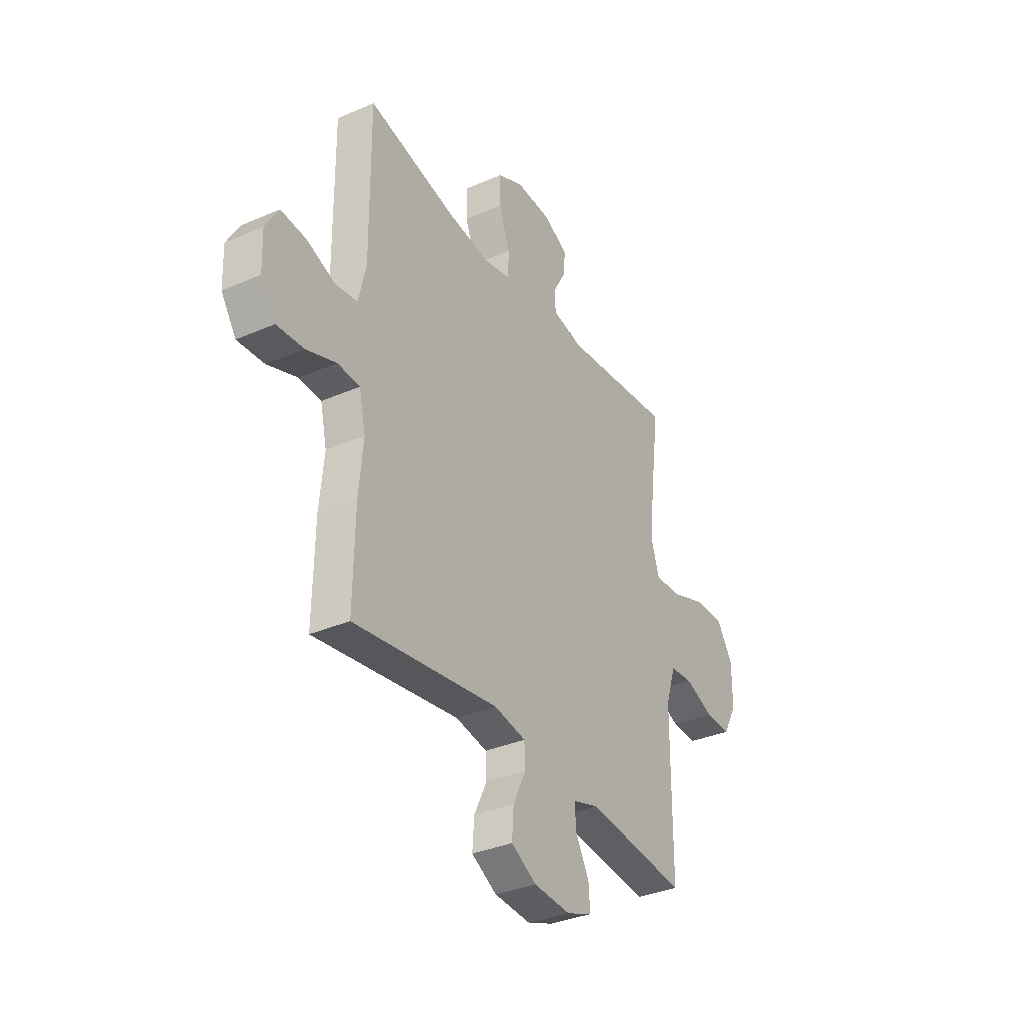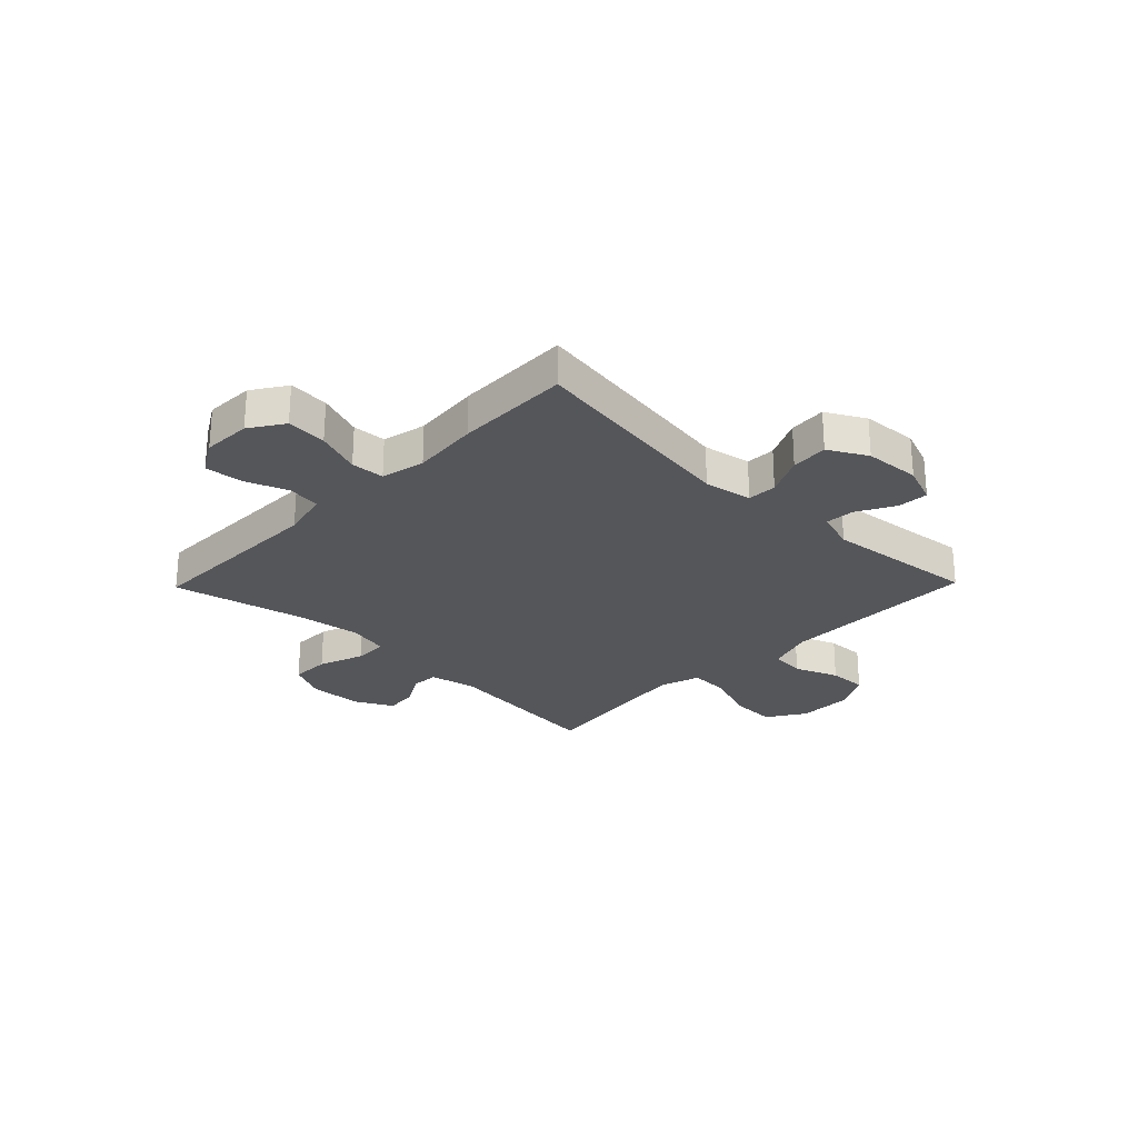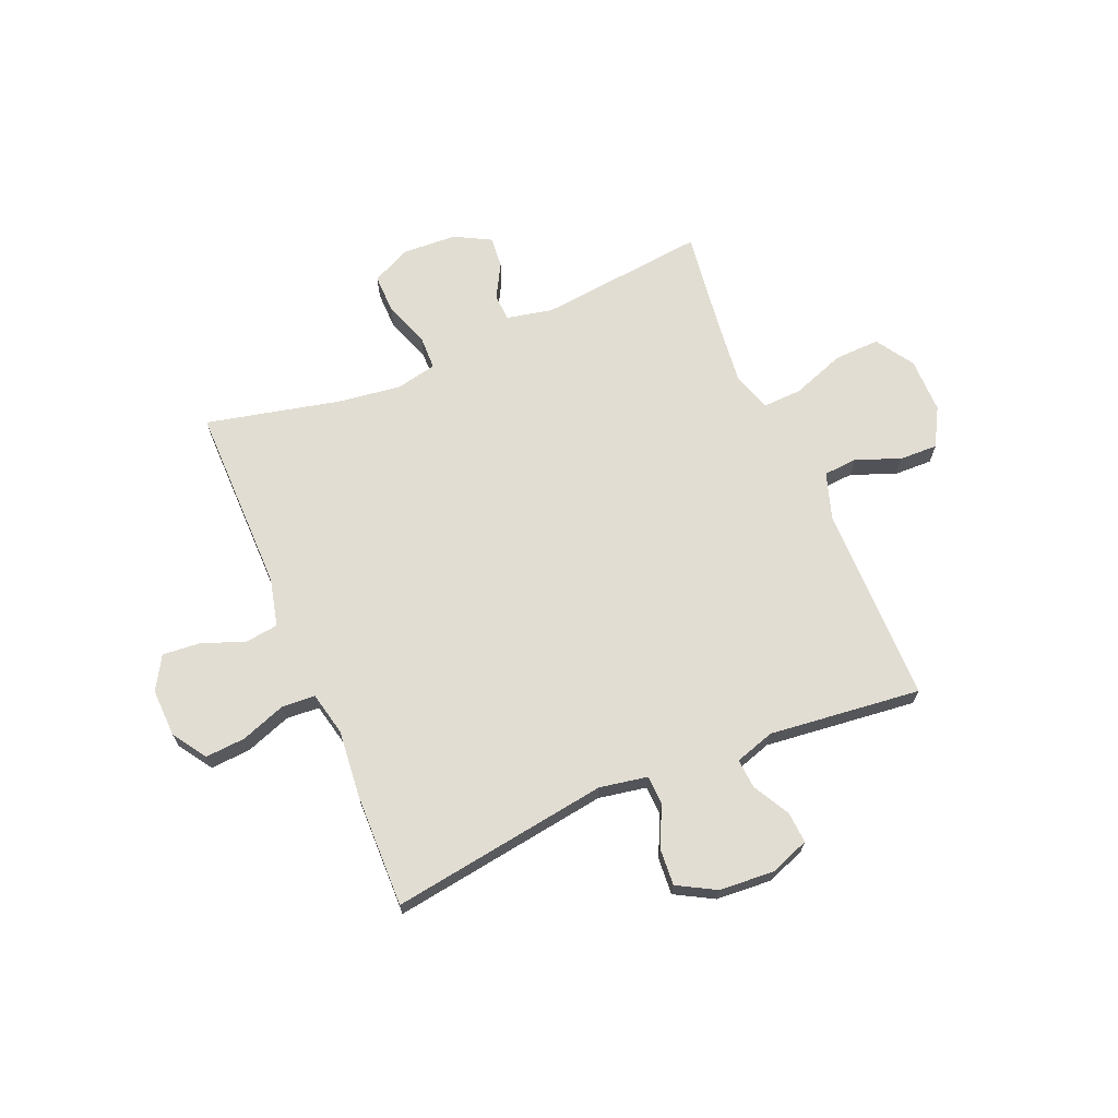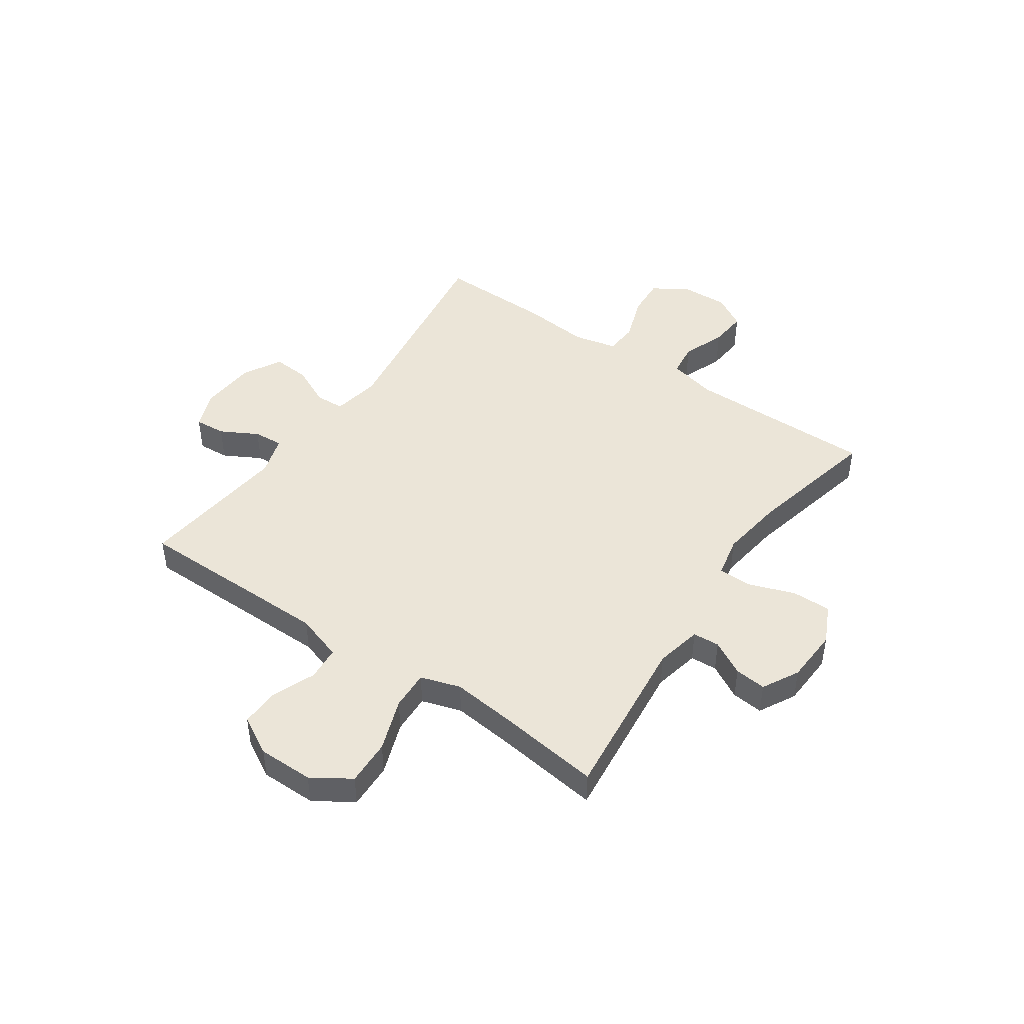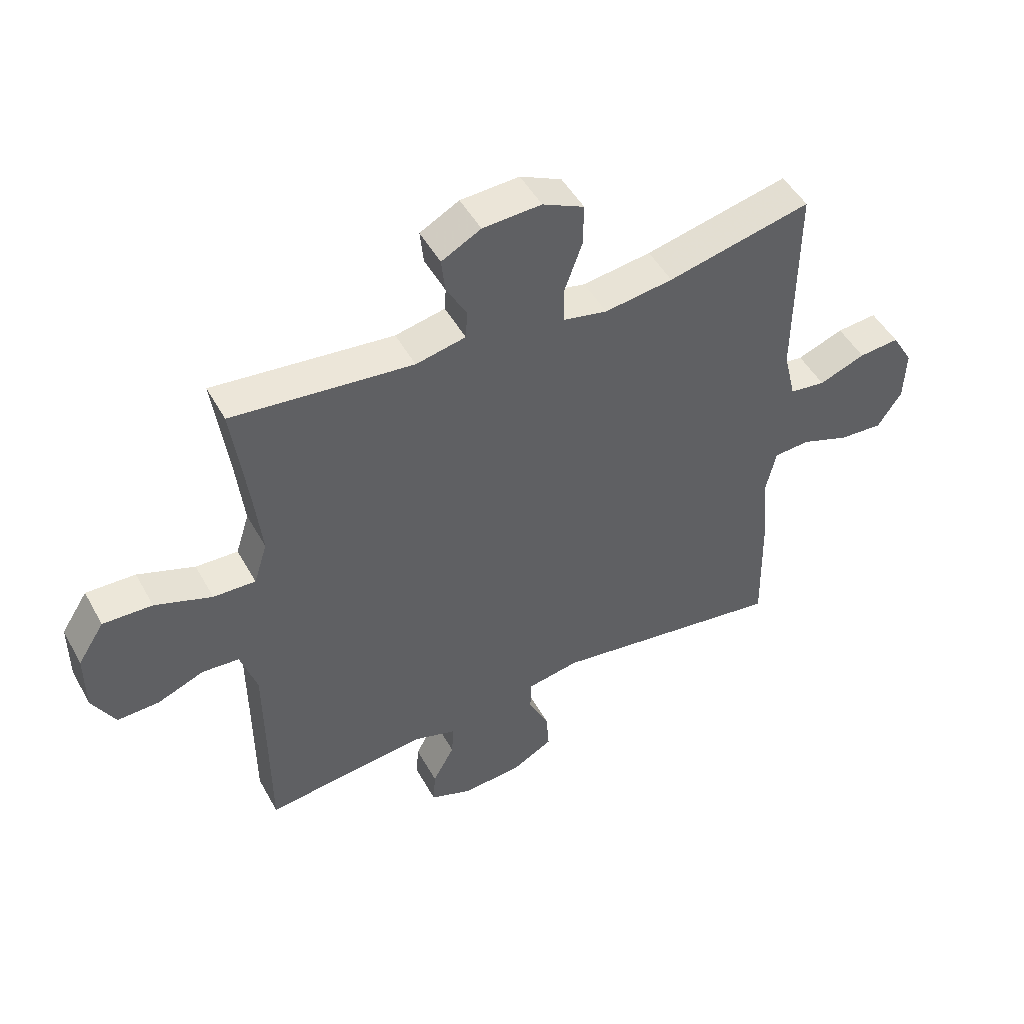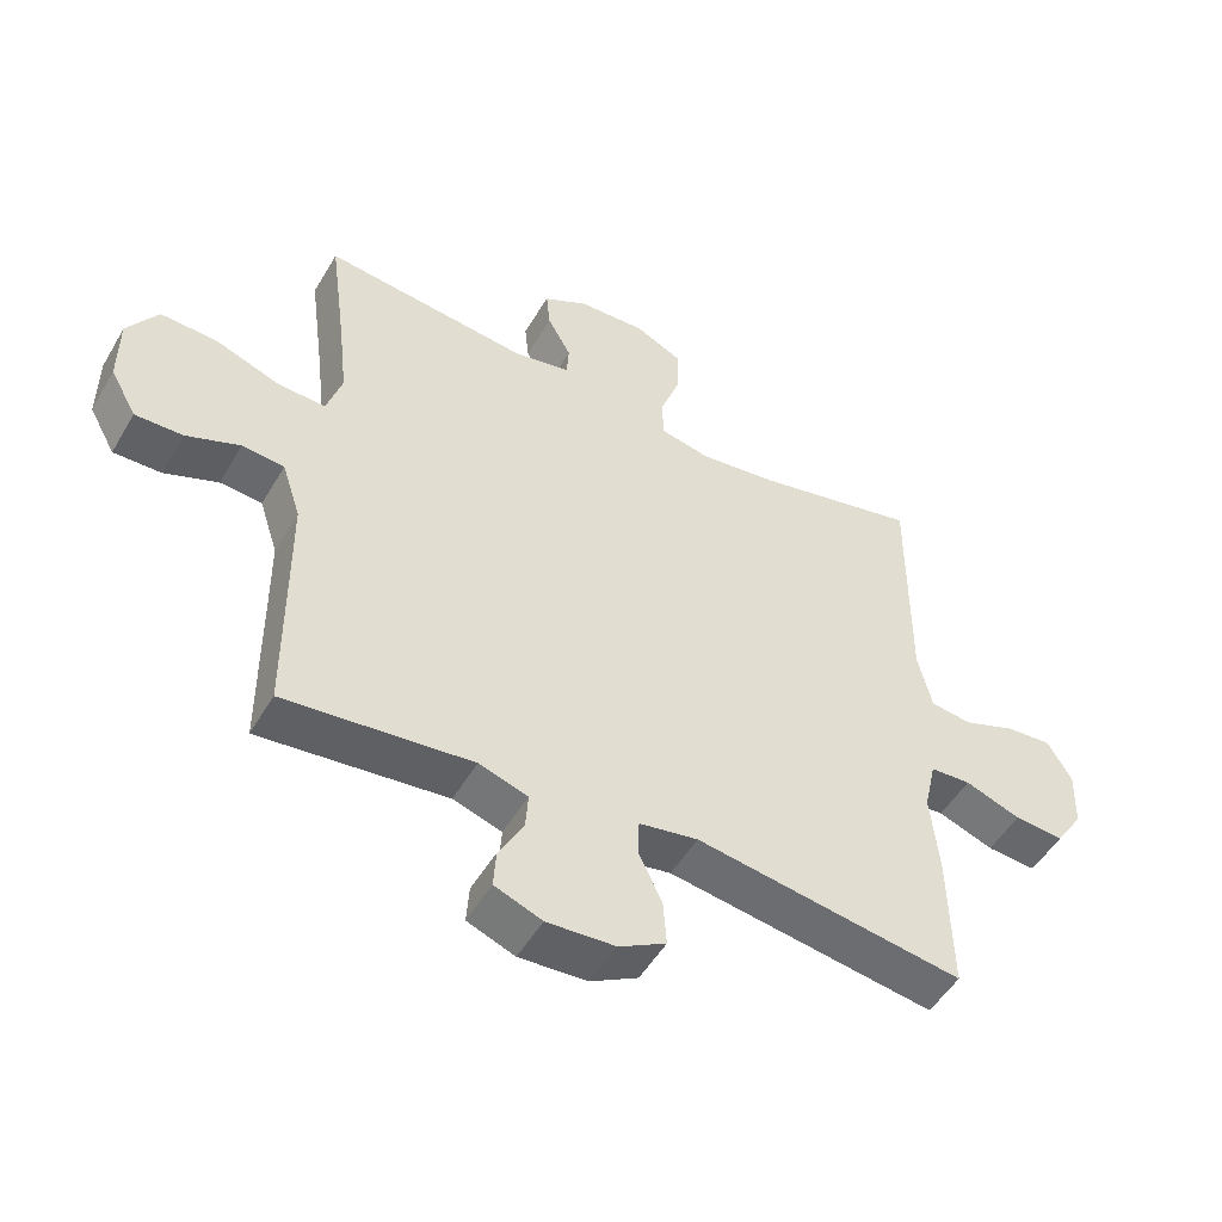
<metadata>
{"format":"obj","ext":"obj","renderer":"f3d","projection":"perspective","resolution":1024,"background":"white","views":[{"elev":-34.4,"azim":120.4,"up":"+Z"},{"elev":-26.1,"azim":135.8,"up":"+Y"},{"elev":68.3,"azim":157.1,"up":"+Y"},{"elev":45.8,"azim":-55.4,"up":"+Y"},{"elev":48.6,"azim":-28.0,"up":"+Z"},{"elev":-50.9,"azim":-29.6,"up":"+Z"}]}
</metadata>
<code>
v 0.5 0.07 -0.5
v 0.1 0.07 -0.441
v 0.012 0.07 -0.457
v 0.01 0.07 -0.511
v 0.045 0.07 -0.584
v 0.05 0.07 -0.652
v -0.02 0.07 -0.691
v -0.122 0.07 -0.698
v -0.193 0.07 -0.671
v -0.189 0.07 -0.614
v -0.152 0.07 -0.546
v -0.148 0.07 -0.492
v -0.221 0.07 -0.469
v -0.5 0.07 -0.5
v -0.501 0.07 -0.269
v -0.502 0.07 -0.136
v -0.53 0.07 -0.05
v -0.593 0.07 -0.045
v -0.673 0.07 -0.077
v -0.744 0.07 -0.079
v -0.783 0.07 -0.009
v -0.783 0.07 0.093
v -0.738 0.07 0.163
v -0.654 0.07 0.16
v -0.557 0.07 0.125
v -0.485 0.07 0.122
v -0.462 0.07 0.195
v -0.475 0.07 0.312
v -0.5 0.07 0.5
v -0.192 0.07 0.467
v -0.107 0.07 0.485
v -0.104 0.07 0.534
v -0.139 0.07 0.597
v -0.145 0.07 0.655
v -0.078 0.07 0.691
v 0.022 0.07 0.696
v 0.093 0.07 0.662
v 0.092 0.07 0.59
v 0.062 0.07 0.506
v 0.063 0.07 0.444
v 0.138 0.07 0.428
v 0.255 0.07 0.444
v 0.5 0.07 0.5
v 0.498 0.07 0.154
v 0.519 0.07 0.066
v 0.58 0.07 0.058
v 0.659 0.07 0.088
v 0.728 0.07 0.094
v 0.764 0.07 0.033
v 0.761 0.07 -0.056
v 0.72 0.07 -0.118
v 0.646 0.07 -0.113
v 0.563 0.07 -0.083
v 0.502 0.07 -0.087
v 0.484 0.07 -0.167
v 0.496 0.07 -0.289
v 0.5 0 -0.5
v 0.1 0 -0.441
v 0.012 0 -0.457
v 0.01 0 -0.511
v 0.045 0 -0.584
v 0.05 0 -0.652
v -0.02 0 -0.691
v -0.122 0 -0.698
v -0.193 0 -0.671
v -0.189 0 -0.614
v -0.152 0 -0.546
v -0.148 0 -0.492
v -0.221 0 -0.469
v -0.5 0 -0.5
v -0.501 0 -0.269
v -0.502 0 -0.136
v -0.53 0 -0.05
v -0.593 0 -0.045
v -0.673 0 -0.077
v -0.744 0 -0.079
v -0.783 0 -0.009
v -0.783 0 0.093
v -0.738 0 0.163
v -0.654 0 0.16
v -0.557 0 0.125
v -0.485 0 0.122
v -0.462 0 0.195
v -0.475 0 0.312
v -0.5 0 0.5
v -0.192 0 0.467
v -0.107 0 0.485
v -0.104 0 0.534
v -0.139 0 0.597
v -0.145 0 0.655
v -0.078 0 0.691
v 0.022 0 0.696
v 0.093 0 0.662
v 0.092 0 0.59
v 0.062 0 0.506
v 0.063 0 0.444
v 0.138 0 0.428
v 0.255 0 0.444
v 0.5 0 0.5
v 0.498 0 0.154
v 0.519 0 0.066
v 0.58 0 0.058
v 0.659 0 0.088
v 0.728 0 0.094
v 0.764 0 0.033
v 0.761 0 -0.056
v 0.72 0 -0.118
v 0.646 0 -0.113
v 0.563 0 -0.083
v 0.502 0 -0.087
v 0.484 0 -0.167
v 0.496 0 -0.289
f 55 56 1 2
f 54 55 2 3
f 51 52 53
f 50 51 53
f 49 50 53
f 48 49 53
f 47 48 53
f 46 47 53
f 45 46 53 54
f 44 45 54 3
f 42 43 44 3
f 37 38 39
f 36 37 39
f 35 36 39
f 34 35 39
f 33 34 39
f 32 33 39
f 31 32 39 40
f 30 31 40
f 28 29 30
f 30 40 41
f 28 30 41
f 27 28 41
f 23 24 25
f 22 23 25
f 21 22 25
f 20 21 25
f 19 20 25
f 18 19 25
f 17 18 25 26
f 41 42 3
f 27 41 3
f 26 27 3
f 17 26 3
f 16 17 3
f 9 10 11
f 8 9 11
f 7 8 11
f 6 7 11
f 5 6 11
f 4 5 11
f 4 11 12
f 4 12 13
f 3 4 13
f 16 3 13
f 15 16 13
f 13 14 15
f 58 57 112 111
f 59 58 111 110
f 109 108 107
f 109 107 106
f 109 106 105
f 109 105 104
f 109 104 103
f 109 103 102
f 110 109 102 101
f 59 110 101 100
f 59 100 99 98
f 95 94 93
f 95 93 92
f 95 92 91
f 95 91 90
f 95 90 89
f 95 89 88
f 96 95 88 87
f 96 87 86
f 86 85 84
f 97 96 86
f 97 86 84
f 97 84 83
f 81 80 79
f 81 79 78
f 81 78 77
f 81 77 76
f 81 76 75
f 81 75 74
f 82 81 74 73
f 59 98 97
f 59 97 83
f 59 83 82
f 59 82 73
f 59 73 72
f 67 66 65
f 67 65 64
f 67 64 63
f 67 63 62
f 67 62 61
f 67 61 60
f 68 67 60
f 69 68 60
f 69 60 59
f 69 59 72
f 69 72 71
f 71 70 69
f 1 57 58 2
f 2 58 59 3
f 3 59 60 4
f 4 60 61 5
f 5 61 62 6
f 6 62 63 7
f 7 63 64 8
f 8 64 65 9
f 9 65 66 10
f 10 66 67 11
f 11 67 68 12
f 12 68 69 13
f 13 69 70 14
f 14 70 71 15
f 15 71 72 16
f 16 72 73 17
f 17 73 74 18
f 18 74 75 19
f 19 75 76 20
f 20 76 77 21
f 21 77 78 22
f 22 78 79 23
f 23 79 80 24
f 24 80 81 25
f 25 81 82 26
f 26 82 83 27
f 27 83 84 28
f 28 84 85 29
f 29 85 86 30
f 30 86 87 31
f 31 87 88 32
f 32 88 89 33
f 33 89 90 34
f 34 90 91 35
f 35 91 92 36
f 36 92 93 37
f 37 93 94 38
f 38 94 95 39
f 39 95 96 40
f 40 96 97 41
f 41 97 98 42
f 42 98 99 43
f 43 99 100 44
f 44 100 101 45
f 45 101 102 46
f 46 102 103 47
f 47 103 104 48
f 48 104 105 49
f 49 105 106 50
f 50 106 107 51
f 51 107 108 52
f 52 108 109 53
f 53 109 110 54
f 54 110 111 55
f 55 111 112 56
f 56 112 57 1

</code>
